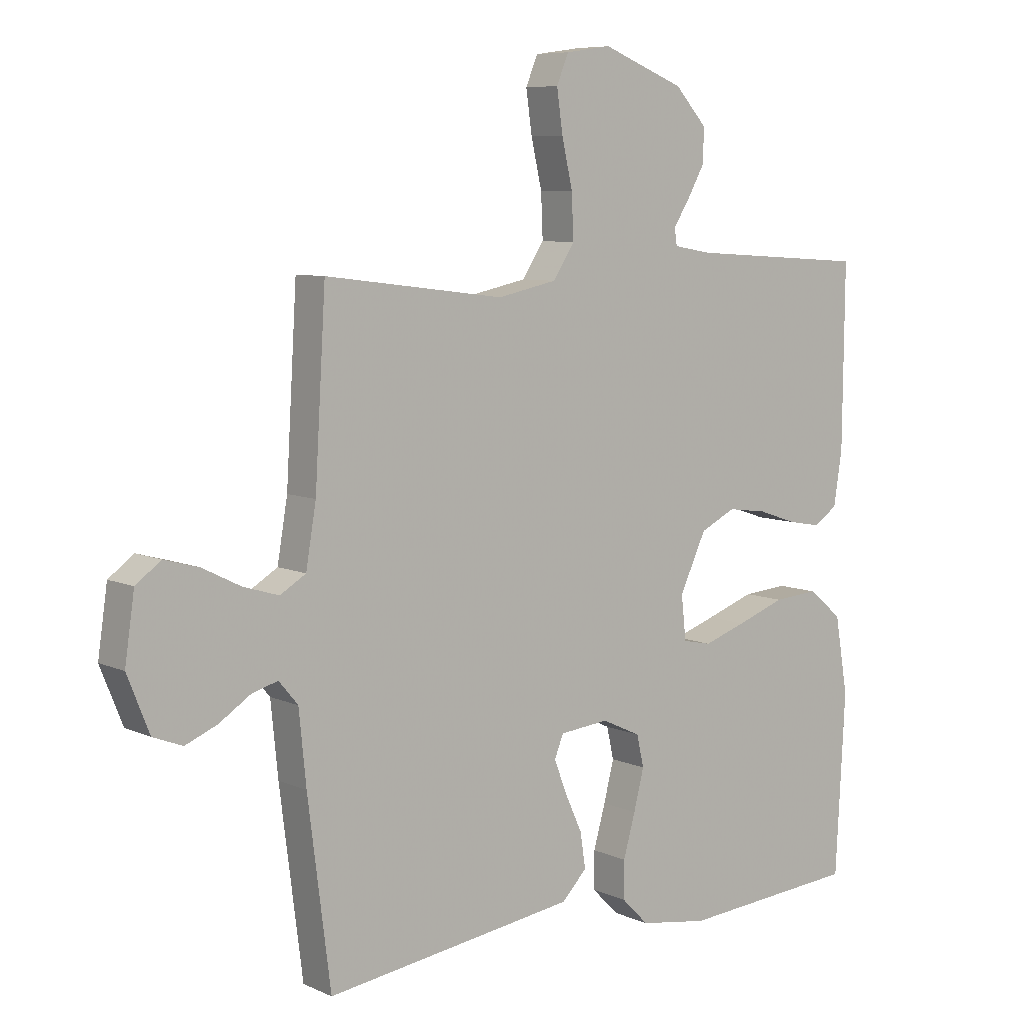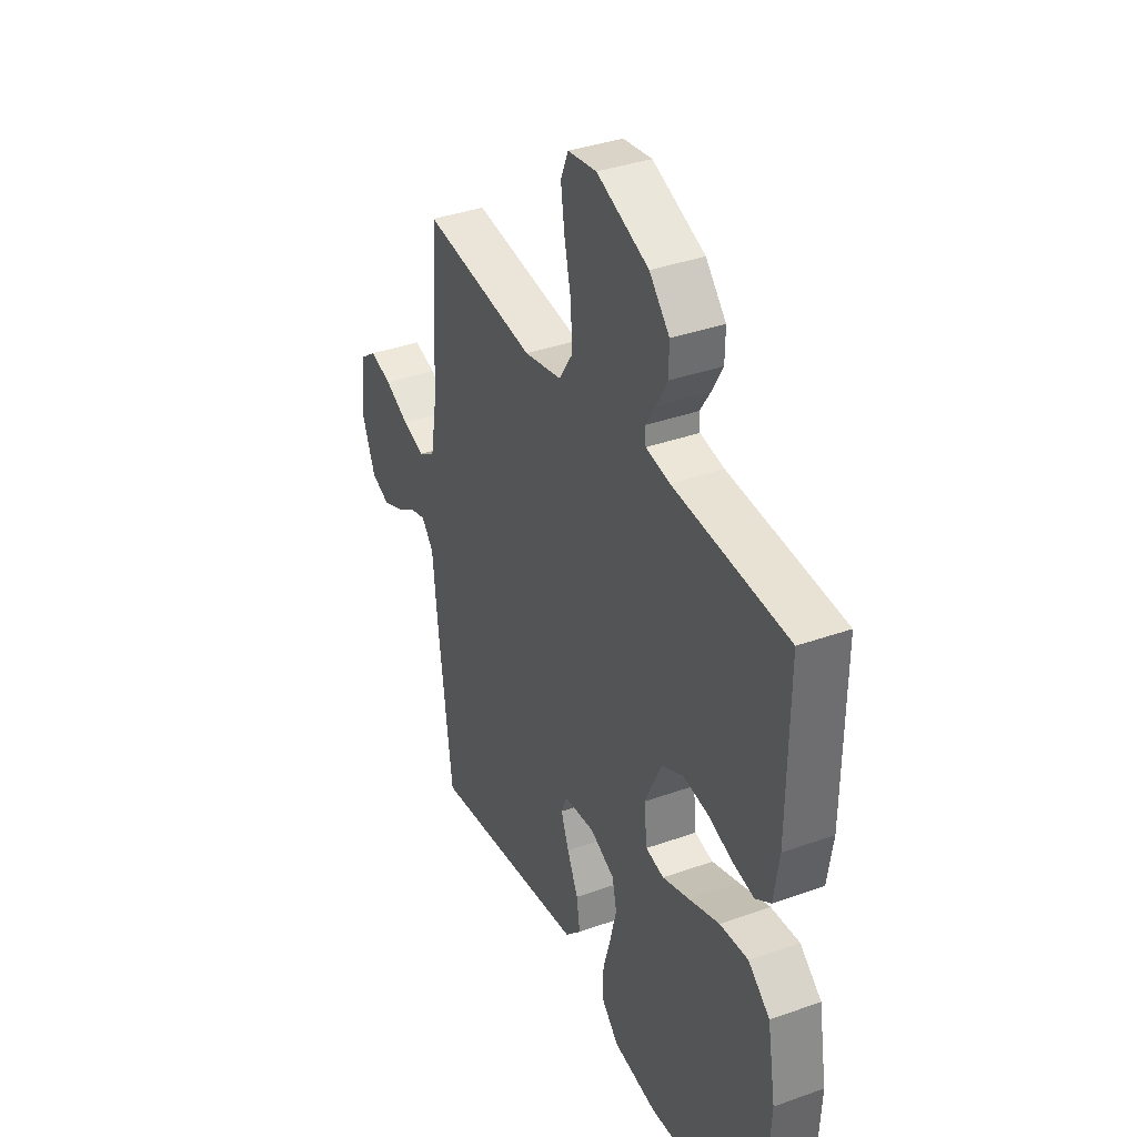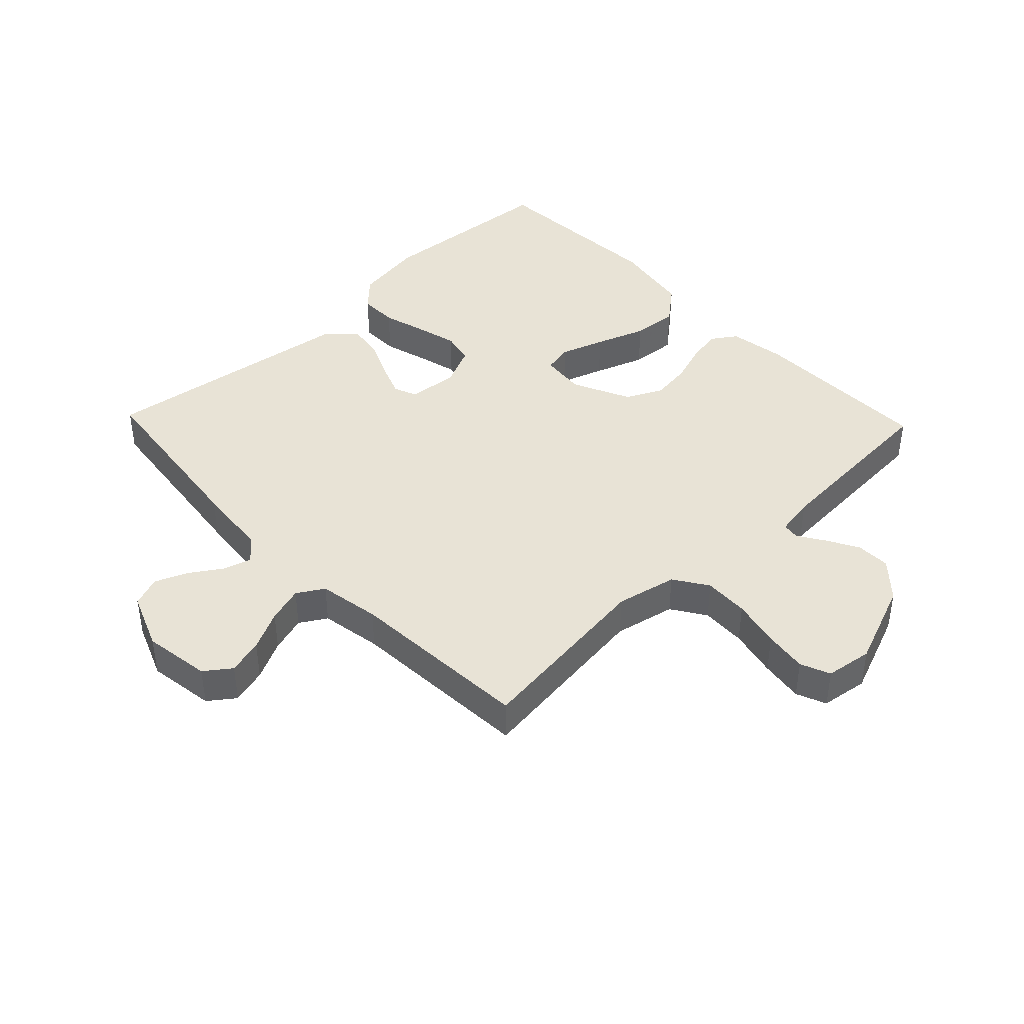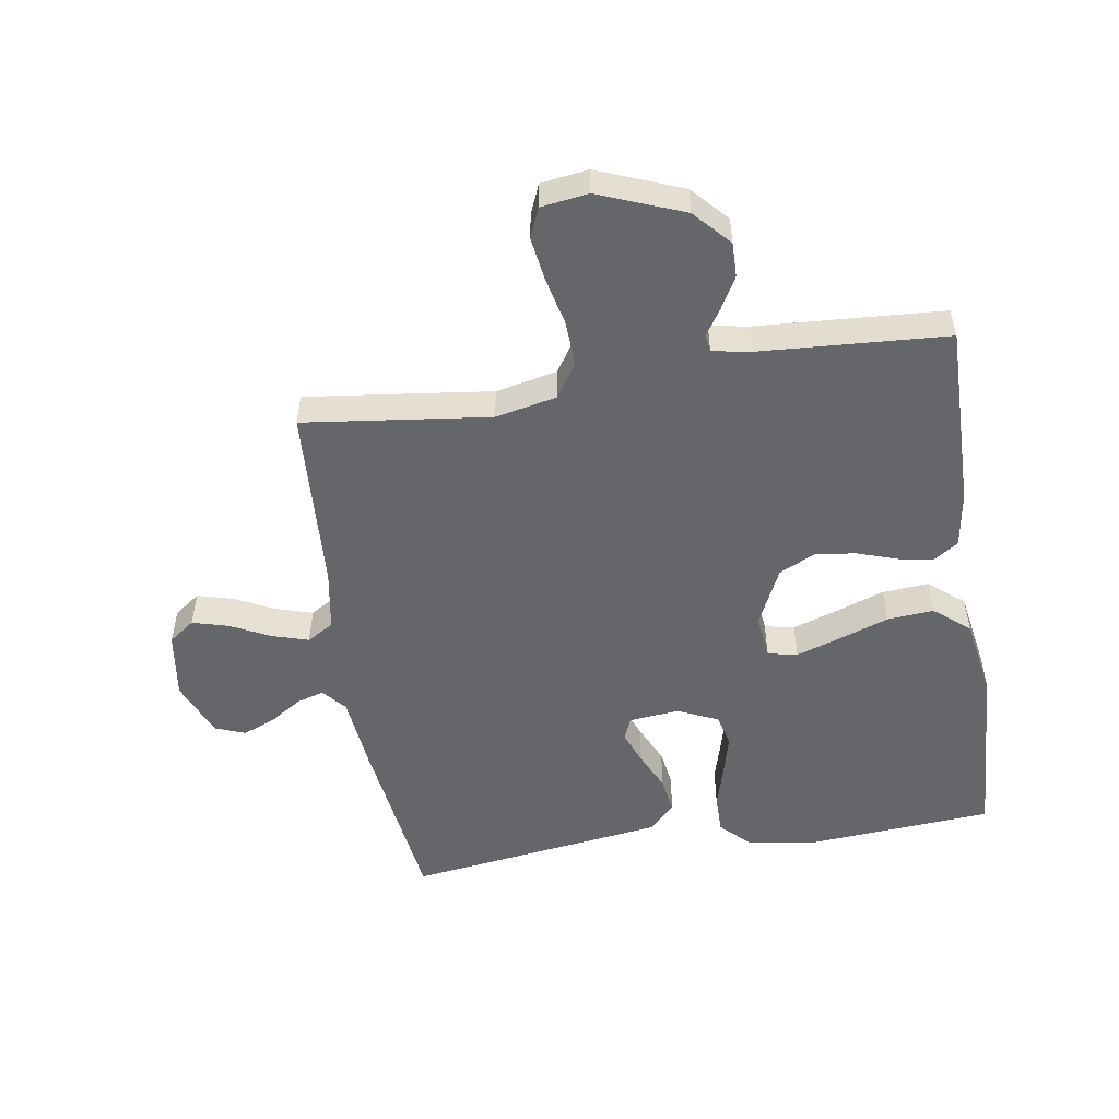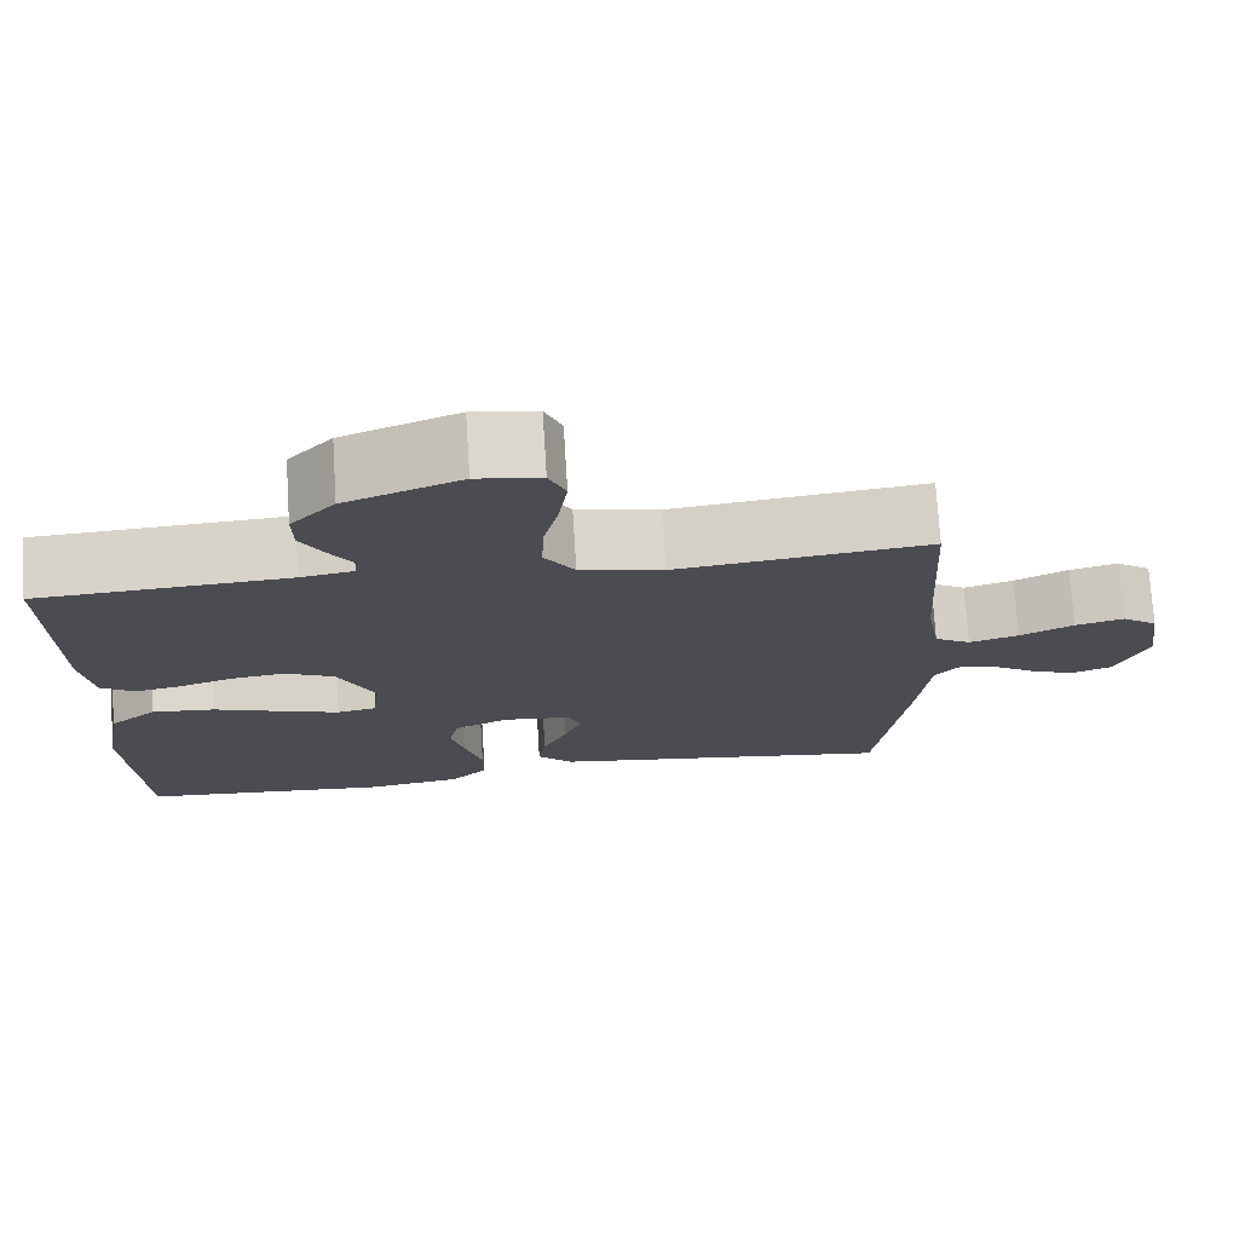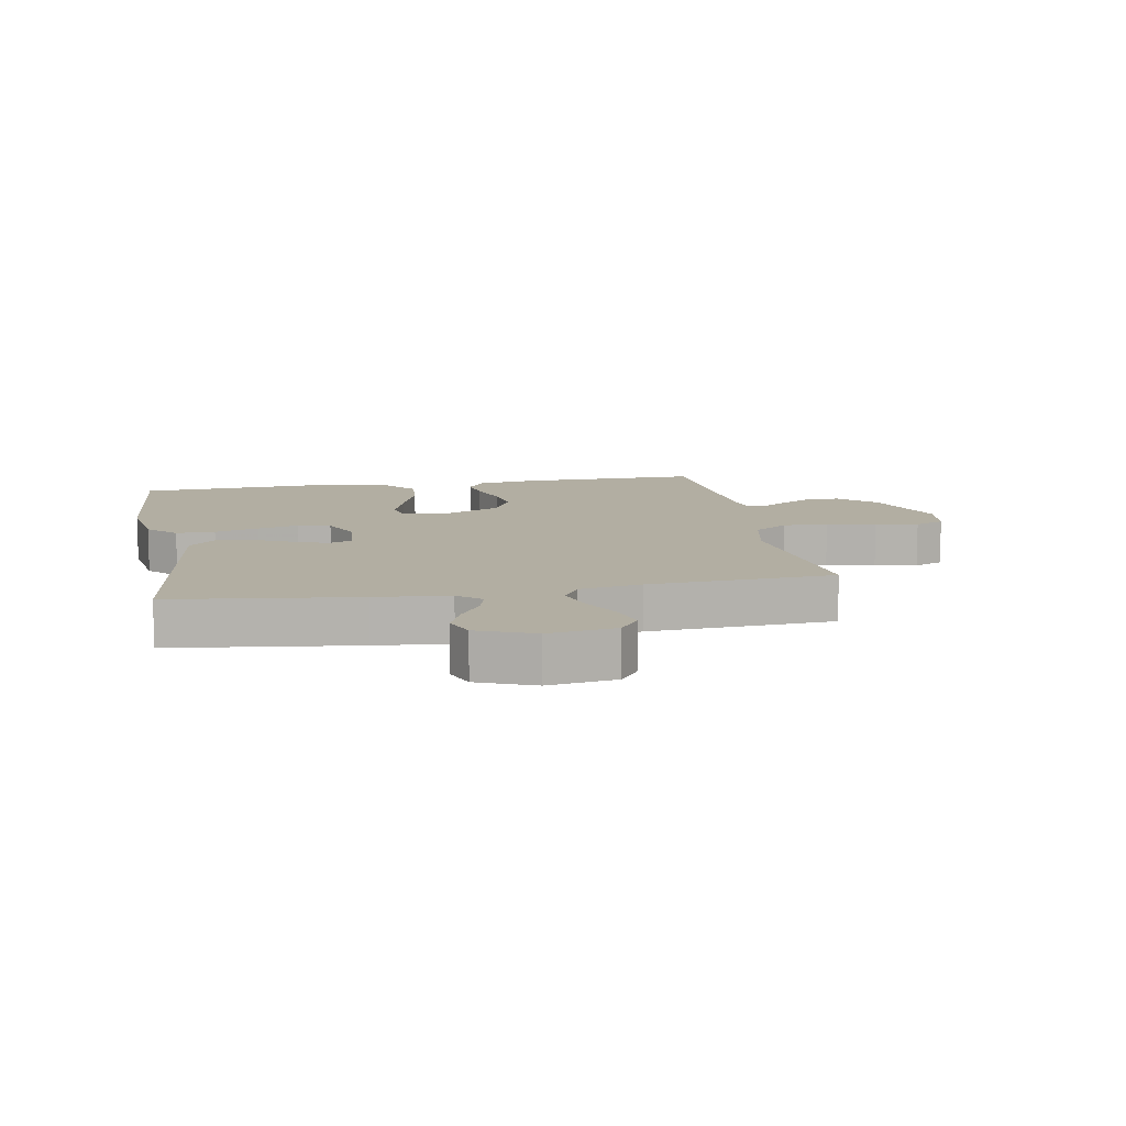
<metadata>
{"format":"obj","ext":"obj","renderer":"f3d","projection":"perspective","resolution":1024,"background":"white","views":[{"elev":7.5,"azim":-38.6,"up":"+Z"},{"elev":36.9,"azim":65.2,"up":"+Z"},{"elev":41.9,"azim":-43.7,"up":"+Y"},{"elev":-51.8,"azim":9.0,"up":"+Y"},{"elev":74.3,"azim":176.4,"up":"+Z"},{"elev":10.7,"azim":-100.3,"up":"+Y"}]}
</metadata>
<code>
v 0.5 0.07 0.5
v 0.497 0.07 0.2
v 0.483 0.07 0.109
v 0.443 0.07 0.082
v 0.388 0.07 0.092
v 0.323 0.07 0.114
v 0.257 0.07 0.123
v 0.198 0.07 0.094
v 0.154 0.07 0
v 0.162 0.07 -0.073
v 0.21 0.07 -0.083
v 0.281 0.07 -0.059
v 0.362 0.07 -0.03
v 0.437 0.07 -0.024
v 0.494 0.07 -0.071
v 0.516 0.07 -0.2
v 0.5 0.07 -0.5
v 0.2 0.07 -0.523
v 0.085 0.07 -0.505
v 0.04 0.07 -0.46
v 0.04 0.07 -0.397
v 0.06 0.07 -0.326
v 0.077 0.07 -0.259
v 0.065 0.07 -0.206
v 0 0.07 -0.176
v -0.082 0.07 -0.184
v -0.097 0.07 -0.221
v -0.076 0.07 -0.276
v -0.047 0.07 -0.339
v -0.038 0.07 -0.398
v -0.08 0.07 -0.441
v -0.2 0.07 -0.458
v -0.5 0.07 -0.5
v -0.538 0.07 -0.2
v -0.55 0.07 -0.08
v -0.582 0.07 -0.042
v -0.626 0.07 -0.055
v -0.678 0.07 -0.089
v -0.731 0.07 -0.111
v -0.78 0.07 -0.092
v -0.817 0.07 0
v -0.801 0.07 0.109
v -0.759 0.07 0.14
v -0.701 0.07 0.124
v -0.637 0.07 0.092
v -0.578 0.07 0.074
v -0.535 0.07 0.1
v -0.518 0.07 0.2
v -0.5 0.07 0.5
v -0.2 0.07 0.463
v -0.101 0.07 0.484
v -0.065 0.07 0.539
v -0.068 0.07 0.612
v -0.086 0.07 0.691
v -0.096 0.07 0.761
v -0.076 0.07 0.809
v 0 0.07 0.82
v 0.137 0.07 0.766
v 0.19 0.07 0.708
v 0.189 0.07 0.652
v 0.16 0.07 0.6
v 0.133 0.07 0.558
v 0.137 0.07 0.53
v 0.2 0.07 0.519
v 0.5 0 0.5
v 0.497 0 0.2
v 0.483 0 0.109
v 0.443 0 0.082
v 0.388 0 0.092
v 0.323 0 0.114
v 0.257 0 0.123
v 0.198 0 0.094
v 0.154 0 0
v 0.162 0 -0.073
v 0.21 0 -0.083
v 0.281 0 -0.059
v 0.362 0 -0.03
v 0.437 0 -0.024
v 0.494 0 -0.071
v 0.516 0 -0.2
v 0.5 0 -0.5
v 0.2 0 -0.523
v 0.085 0 -0.505
v 0.04 0 -0.46
v 0.04 0 -0.397
v 0.06 0 -0.326
v 0.077 0 -0.259
v 0.065 0 -0.206
v 0 0 -0.176
v -0.082 0 -0.184
v -0.097 0 -0.221
v -0.076 0 -0.276
v -0.047 0 -0.339
v -0.038 0 -0.398
v -0.08 0 -0.441
v -0.2 0 -0.458
v -0.5 0 -0.5
v -0.538 0 -0.2
v -0.55 0 -0.08
v -0.582 0 -0.042
v -0.626 0 -0.055
v -0.678 0 -0.089
v -0.731 0 -0.111
v -0.78 0 -0.092
v -0.817 0 0
v -0.801 0 0.109
v -0.759 0 0.14
v -0.701 0 0.124
v -0.637 0 0.092
v -0.578 0 0.074
v -0.535 0 0.1
v -0.518 0 0.2
v -0.5 0 0.5
v -0.2 0 0.463
v -0.101 0 0.484
v -0.065 0 0.539
v -0.068 0 0.612
v -0.086 0 0.691
v -0.096 0 0.761
v -0.076 0 0.809
v 0 0 0.82
v 0.137 0 0.766
v 0.19 0 0.708
v 0.189 0 0.652
v 0.16 0 0.6
v 0.133 0 0.558
v 0.137 0 0.53
v 0.2 0 0.519
f 60 61 62
f 59 60 62
f 58 59 62
f 57 58 62
f 56 57 62
f 55 56 62
f 54 55 62
f 53 54 62
f 52 53 62 63
f 51 52 63 64
f 48 49 50
f 64 1 2
f 51 64 2
f 50 51 2
f 48 50 2
f 47 48 2
f 43 44 45
f 42 43 45
f 41 42 45
f 40 41 45
f 39 40 45
f 38 39 45
f 37 38 45
f 36 37 45 46
f 46 47 2
f 36 46 2
f 35 36 2
f 33 34 35
f 32 33 35
f 31 32 35
f 30 31 35
f 29 30 35
f 28 29 35
f 20 21 22
f 19 20 22
f 18 19 22
f 17 18 22
f 16 17 22
f 15 16 22
f 14 15 22
f 13 14 22
f 12 13 22
f 11 12 22 23
f 10 11 23 24
f 4 5 6
f 3 4 6
f 2 3 6
f 2 6 7
f 35 2 7
f 27 28 35
f 26 27 35
f 25 26 35
f 9 10 24 25
f 8 9 25 35
f 7 8 35
f 126 125 124
f 126 124 123
f 126 123 122
f 126 122 121
f 126 121 120
f 126 120 119
f 126 119 118
f 126 118 117
f 127 126 117 116
f 128 127 116 115
f 114 113 112
f 66 65 128
f 66 128 115
f 66 115 114
f 66 114 112
f 66 112 111
f 109 108 107
f 109 107 106
f 109 106 105
f 109 105 104
f 109 104 103
f 109 103 102
f 109 102 101
f 110 109 101 100
f 66 111 110
f 66 110 100
f 66 100 99
f 99 98 97
f 99 97 96
f 99 96 95
f 99 95 94
f 99 94 93
f 99 93 92
f 86 85 84
f 86 84 83
f 86 83 82
f 86 82 81
f 86 81 80
f 86 80 79
f 86 79 78
f 86 78 77
f 86 77 76
f 87 86 76 75
f 88 87 75 74
f 70 69 68
f 70 68 67
f 70 67 66
f 71 70 66
f 71 66 99
f 99 92 91
f 99 91 90
f 99 90 89
f 89 88 74 73
f 99 89 73 72
f 99 72 71
f 1 65 66 2
f 2 66 67 3
f 3 67 68 4
f 4 68 69 5
f 5 69 70 6
f 6 70 71 7
f 7 71 72 8
f 8 72 73 9
f 9 73 74 10
f 10 74 75 11
f 11 75 76 12
f 12 76 77 13
f 13 77 78 14
f 14 78 79 15
f 15 79 80 16
f 16 80 81 17
f 17 81 82 18
f 18 82 83 19
f 19 83 84 20
f 20 84 85 21
f 21 85 86 22
f 22 86 87 23
f 23 87 88 24
f 24 88 89 25
f 25 89 90 26
f 26 90 91 27
f 27 91 92 28
f 28 92 93 29
f 29 93 94 30
f 30 94 95 31
f 31 95 96 32
f 32 96 97 33
f 33 97 98 34
f 34 98 99 35
f 35 99 100 36
f 36 100 101 37
f 37 101 102 38
f 38 102 103 39
f 39 103 104 40
f 40 104 105 41
f 41 105 106 42
f 42 106 107 43
f 43 107 108 44
f 44 108 109 45
f 45 109 110 46
f 46 110 111 47
f 47 111 112 48
f 48 112 113 49
f 49 113 114 50
f 50 114 115 51
f 51 115 116 52
f 52 116 117 53
f 53 117 118 54
f 54 118 119 55
f 55 119 120 56
f 56 120 121 57
f 57 121 122 58
f 58 122 123 59
f 59 123 124 60
f 60 124 125 61
f 61 125 126 62
f 62 126 127 63
f 63 127 128 64
f 64 128 65 1

</code>
